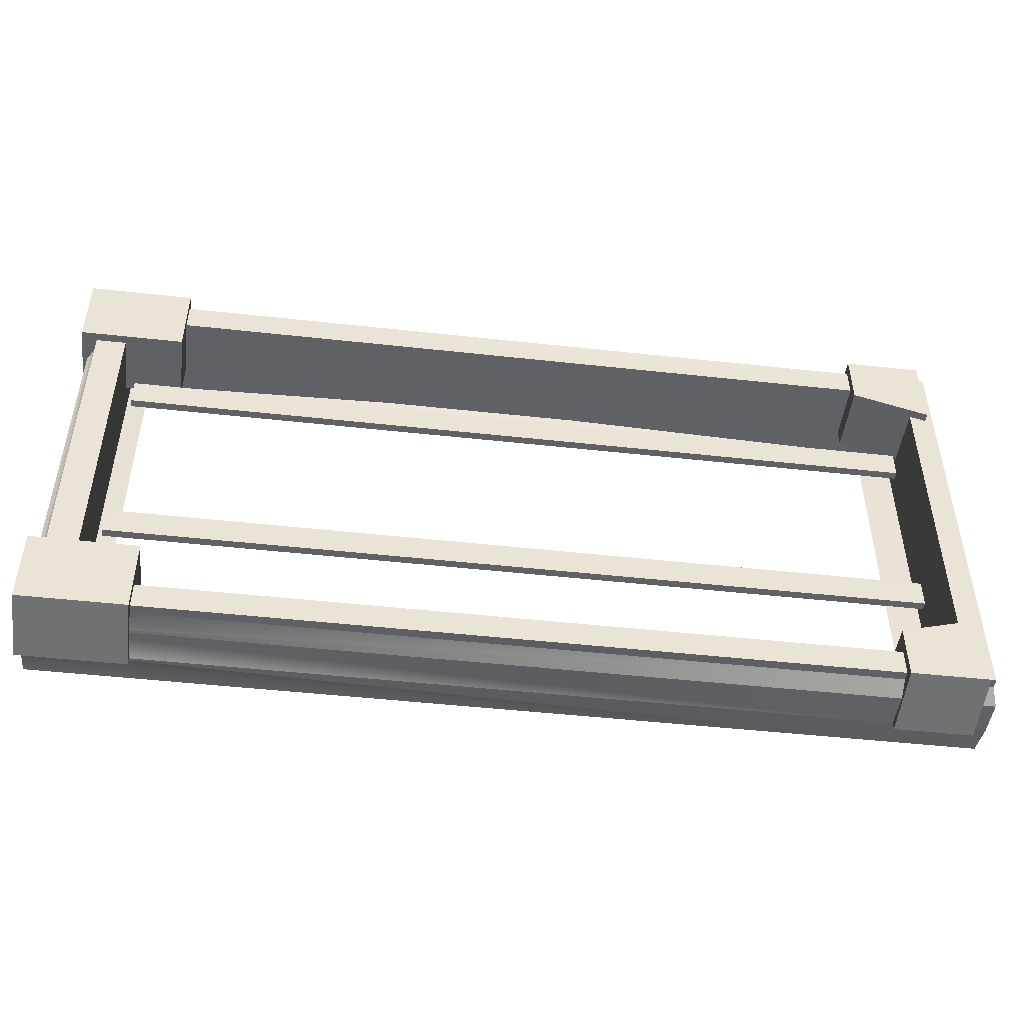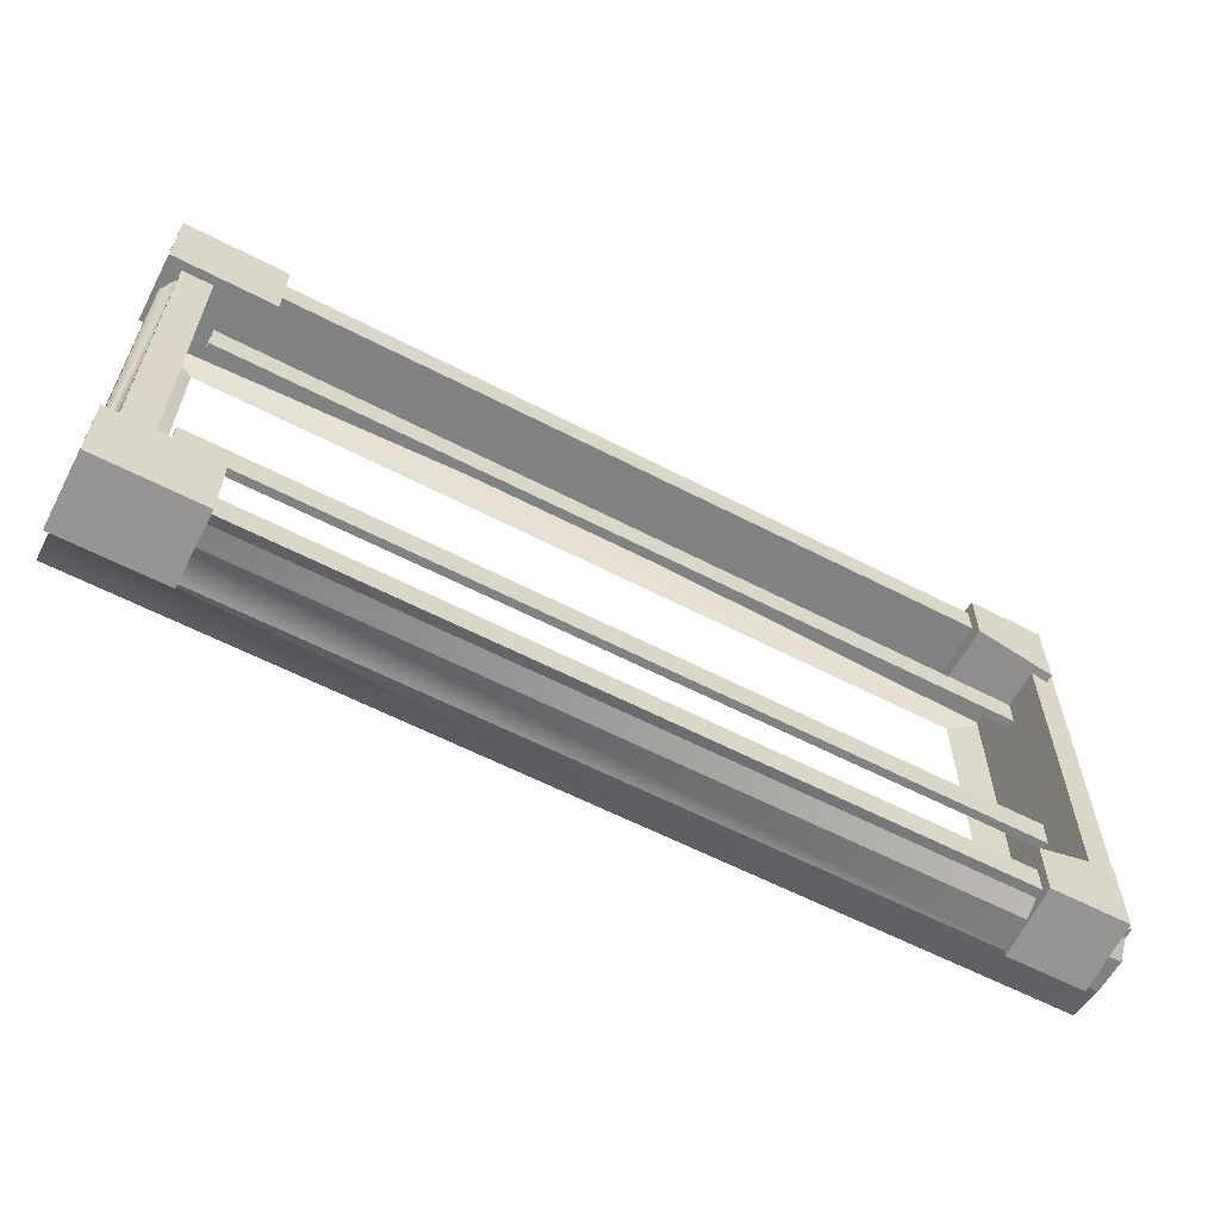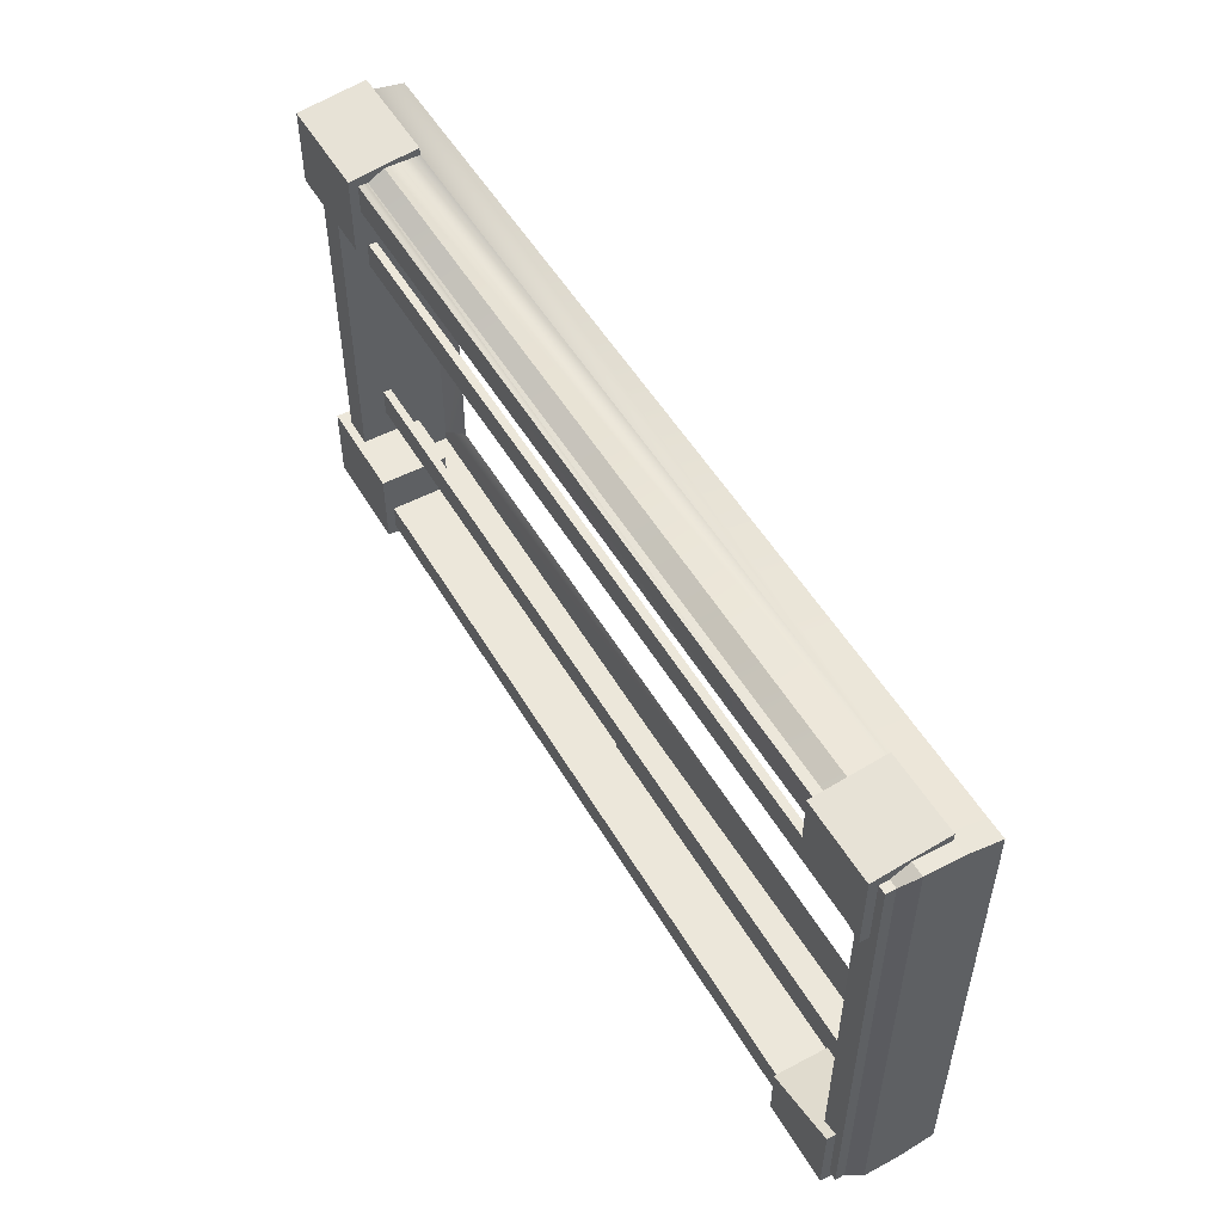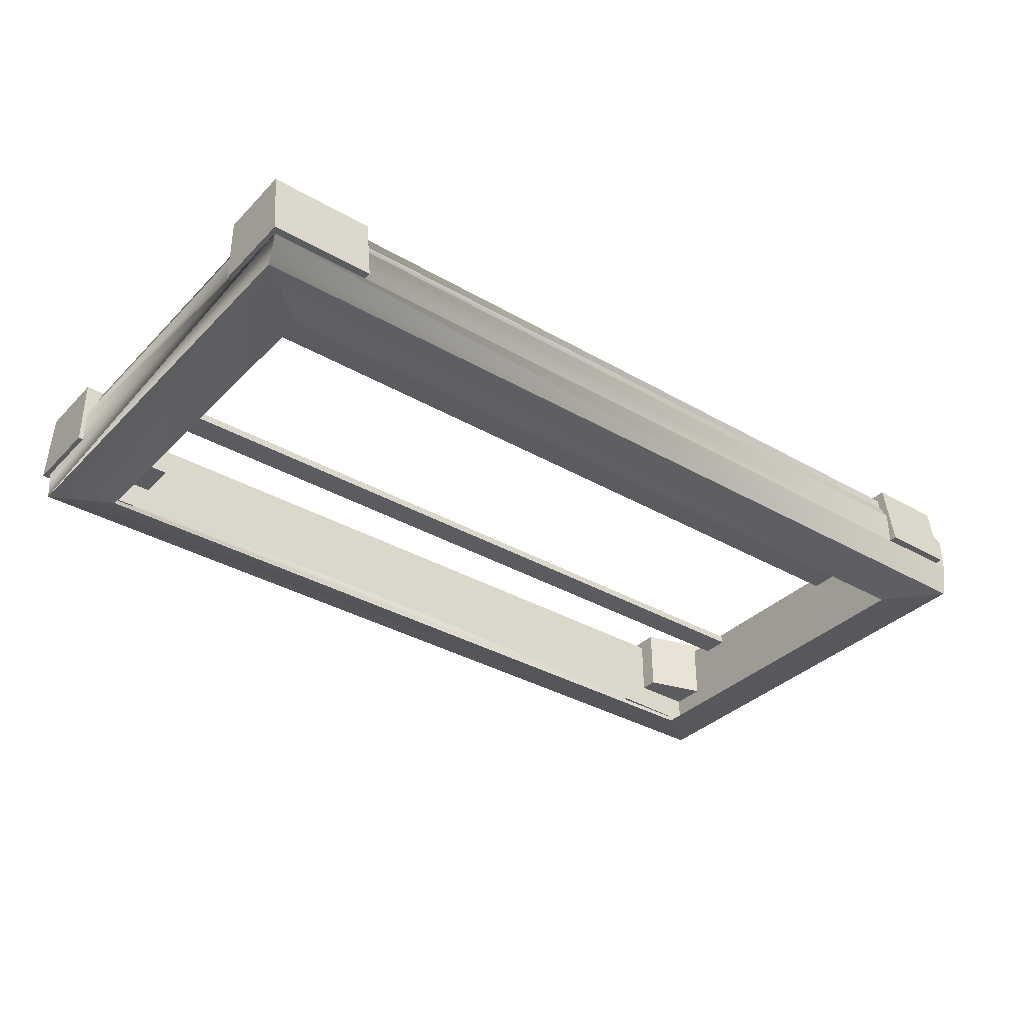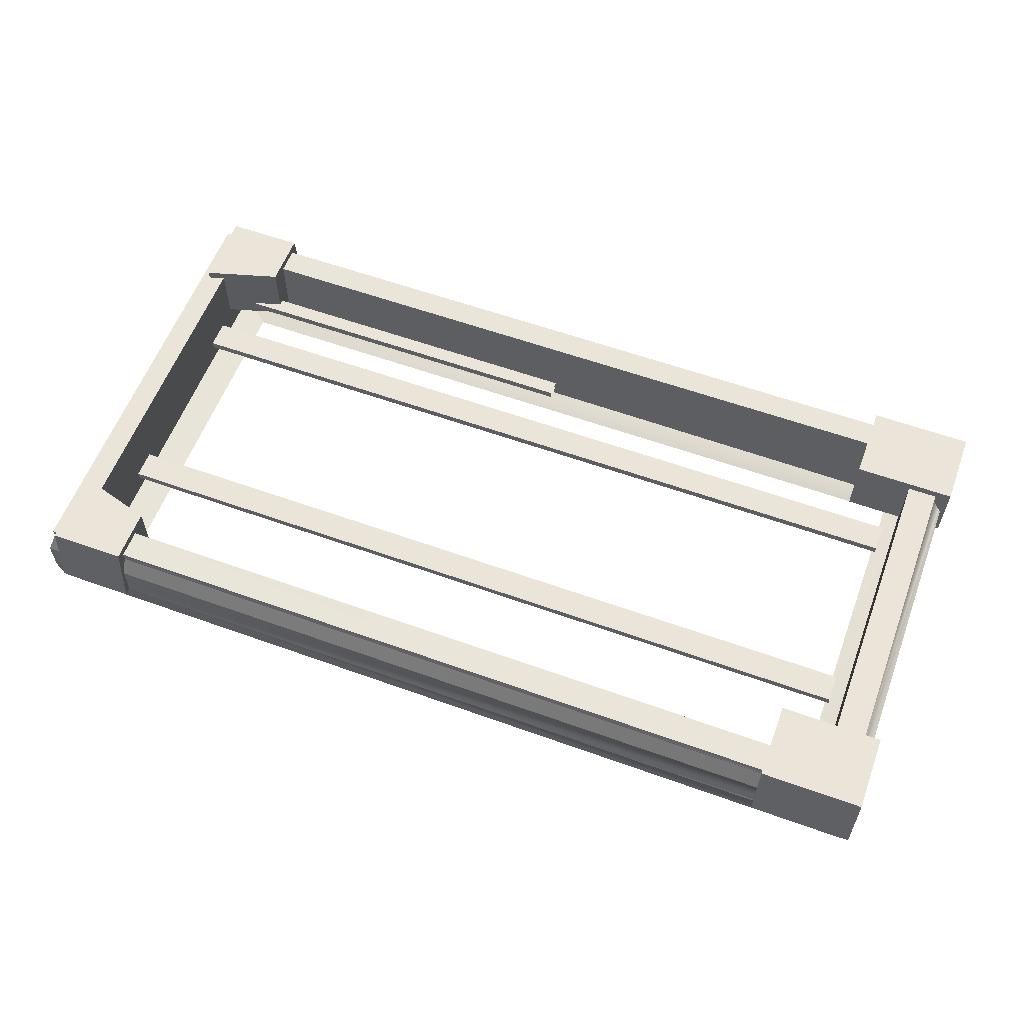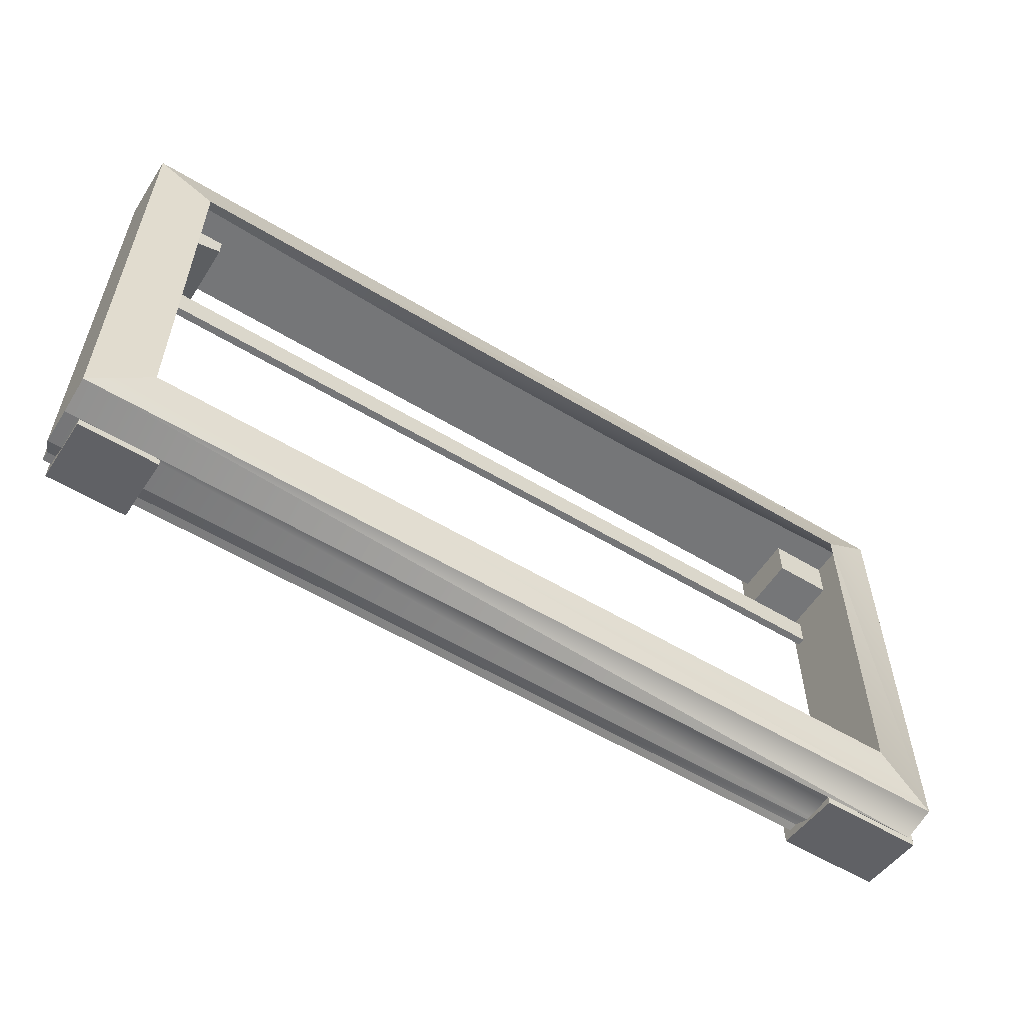
<metadata>
{"format":"obj","ext":"obj","renderer":"f3d","projection":"perspective","resolution":1024,"background":"white","views":[{"elev":-47.7,"azim":172.9,"up":"+Z"},{"elev":-60.6,"azim":152.1,"up":"+Z"},{"elev":52.0,"azim":-119.7,"up":"+Z"},{"elev":-35.2,"azim":142.5,"up":"+Y"},{"elev":58.7,"azim":20.4,"up":"+Y"},{"elev":-56.8,"azim":-32.2,"up":"+Z"}]}
</metadata>
<code>
o oar_tram
v -105.8 38.14 54.19
v -105.8 38.14 36.19
v -105.8 22.15 36.19
v -105.8 22.15 56.31
v -87.84 38.14 41.36
v -87.84 22.15 41.36
v -87.83 38.14 54.19
v -87.83 22.15 56.31
v 80.15 22.15 36.19
v -95.54 12.3 -42.74
v -95.54 12.3 42.74
v -109 14.26 53.03
v -109 14.26 -53.03
v 103.1 14.26 53.03
v 89.69 12.3 42.74
v 89.69 12.3 -42.74
v 103.1 14.26 -53.03
v 93.72 36.13 45.59
v 93.72 36.13 -46.1
v 93.72 15.58 -46.1
v 93.72 15.58 45.59
v -102 36.13 -46.1
v -102 36.13 45.59
v -102 15.58 45.59
v -102 15.58 -46.1
v 100.7 36.13 -52.34
v 100.7 36.13 52.34
v 100.7 34.01 52.34
v 100.7 34.01 -52.34
v -107.7 36.13 52.34
v -107.7 36.13 -52.34
v -107.7 34.01 -52.34
v -107.7 34.01 52.34
v 103.1 30.12 -54.47
v 103.1 30.12 54.47
v -109 22.11 -54.47
v -109 22.11 54.47
v -109 30.12 -54.47
v -109 30.12 54.47
v 103.1 22.11 -54.47
v 103.1 22.11 54.47
v 28.47 17.61 45.59
v -18.89 17.61 45.59
v -4.153 16.36 -46.1
v -97.3 23.93 -42.8
v -97.3 25.77 -42.8
v -5.445 25.77 -42.8
v -5.445 23.93 -42.8
v -5.445 23.93 -39.24
v -5.445 25.77 -39.24
v -97.3 25.77 -39.24
v -97.3 23.93 -39.24
v -97.3 29.66 -25.25
v -97.3 31.5 -25.25
v 90.25 31.5 -25.25
v 90.25 29.66 -25.25
v 90.25 29.66 -18.72
v 90.25 31.5 -18.72
v -97.3 31.5 -18.72
v -97.3 29.66 -18.72
v -97.3 29.66 20.29
v -97.3 31.5 20.29
v 90.25 31.5 20.29
v 90.25 29.66 20.29
v 90.25 29.66 26.82
v 90.25 31.5 26.82
v -97.3 31.5 26.82
v -97.3 29.66 26.82
v 103.2 17.86 -45.85
v 103.2 21.88 -45.85
v 103.2 21.88 -50.04
v 103.2 17.86 -50.04
v -105.8 38.14 -54.19
v -105.8 22.15 -56.31
v -105.8 22.15 -36.19
v -105.8 38.14 -36.19
v -87.84 22.15 -41.36
v -87.84 38.14 -41.36
v -87.83 22.15 -56.31
v -87.83 38.14 -54.19
v 80.15 38.14 -54.19
v 80.15 22.15 -56.31
v 80.15 22.15 -36.19
v 80.15 38.14 -36.19
v 104.2 22.15 -36.19
v 104.2 38.14 -36.19
v 104.2 22.15 -56.31
v 104.2 38.14 -54.19
v 80.15 38.14 54.19
v 80.15 22.15 56.31
v 80.15 22.15 36.19
v 80.15 38.14 36.19
v 104.2 22.15 36.19
v 104.2 38.14 36.19
v 104.2 22.15 56.31
v 104.2 38.14 54.19
f 1 2 3
f 3 4 1
f 2 5 6
f 6 3 2
f 5 7 8
f 8 6 5
f 7 1 4
f 4 8 7
f 5 2 1
f 1 7 5
f 6 8 4
f 4 3 6
f 10 11 12
f 12 13 10
f 11 15 14
f 14 12 11
f 15 16 17
f 17 14 15
f 18 19 20
f 20 21 18
f 22 23 24
f 24 25 22
f 26 27 28
f 28 29 26
f 30 31 32
f 32 33 30
f 19 18 27
f 27 26 19
f 23 22 31
f 31 30 23
f 26 31 22
f 22 19 26
f 34 29 28
f 28 35 34
f 36 13 12
f 12 37 36
f 38 36 37
f 37 39 38
f 38 39 33
f 33 32 38
f 28 33 39 35
f 10 13 17
f 17 16 10
f 40 34 35
f 35 41 40
f 40 41 14
f 14 17 40
f 18 21 42
f 18 42 43
f 18 43 24
f 24 23 18
f 22 25 44
f 44 19 22
f 19 44 20
f 26 29 32
f 32 31 26
f 30 33 28
f 28 27 30
f 23 30 27
f 27 18 23
f 45 46 47
f 47 48 45
f 49 50 51
f 51 52 49
f 48 49 52
f 52 45 48
f 47 46 51
f 51 50 47
f 53 54 55
f 55 56 53
f 57 58 59
f 59 60 57
f 56 57 60
f 60 53 56
f 55 54 59
f 59 58 55
f 61 62 63
f 63 64 61
f 65 66 67
f 67 68 65
f 64 65 68
f 68 61 64
f 63 62 67
f 67 66 63
f 36 38 34
f 34 40 36
f 13 36 40
f 40 17 13
f 37 41 35 39
f 37 12 14
f 14 41 37
f 32 29 34
f 34 38 32
f 73 74 75
f 75 76 73
f 76 75 77
f 77 78 76
f 78 77 79
f 79 80 78
f 80 79 74
f 74 73 80
f 78 80 73
f 73 76 78
f 77 75 74
f 74 79 77
f 81 82 83
f 83 84 81
f 84 83 85
f 85 86 84
f 86 85 87
f 87 88 86
f 88 87 82
f 82 81 88
f 86 88 81
f 81 84 86
f 85 83 82
f 82 87 85
f 89 91 90
f 91 89 92
f 92 93 91
f 93 92 94
f 94 95 93
f 95 94 96
f 96 90 95
f 90 96 89
f 94 89 96
f 89 94 92
f 93 90 91
f 90 93 95
l 70 69
l 71 70
l 72 71
l 69 72

</code>
